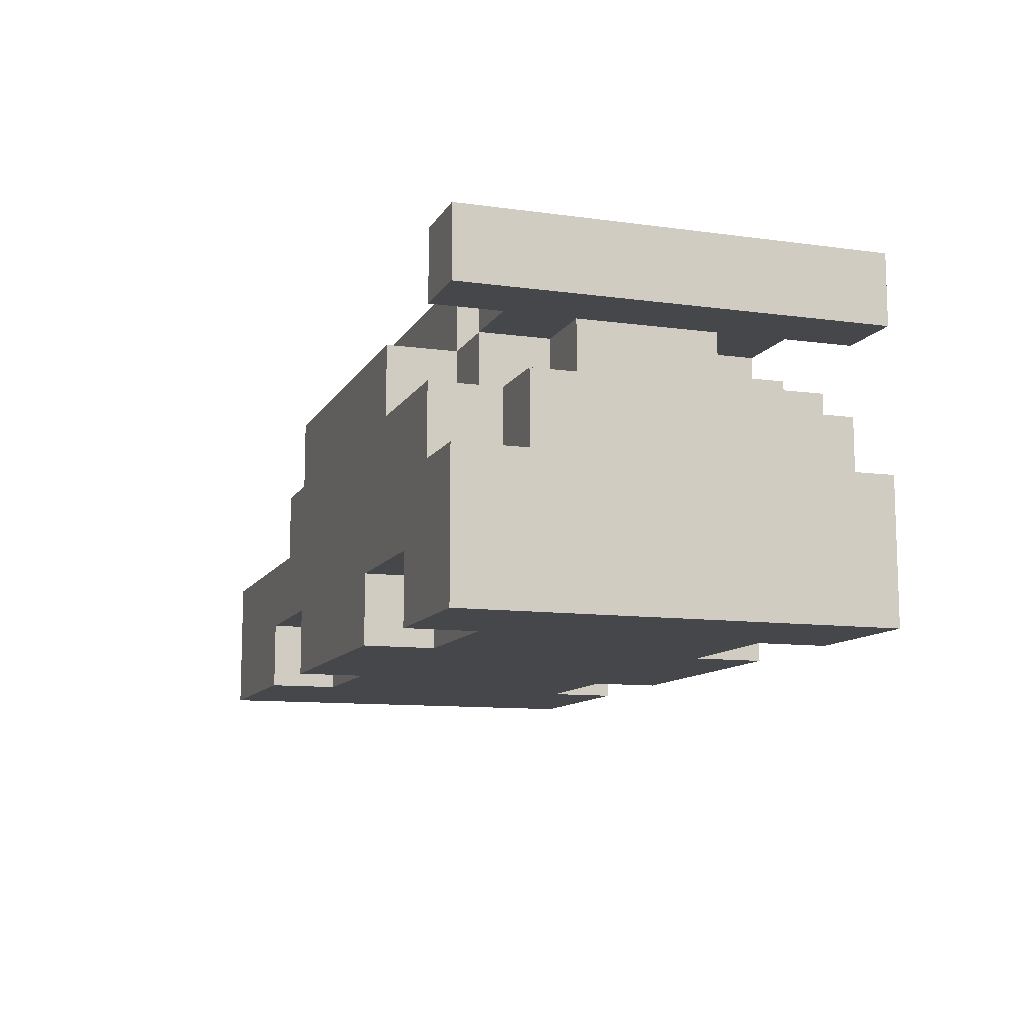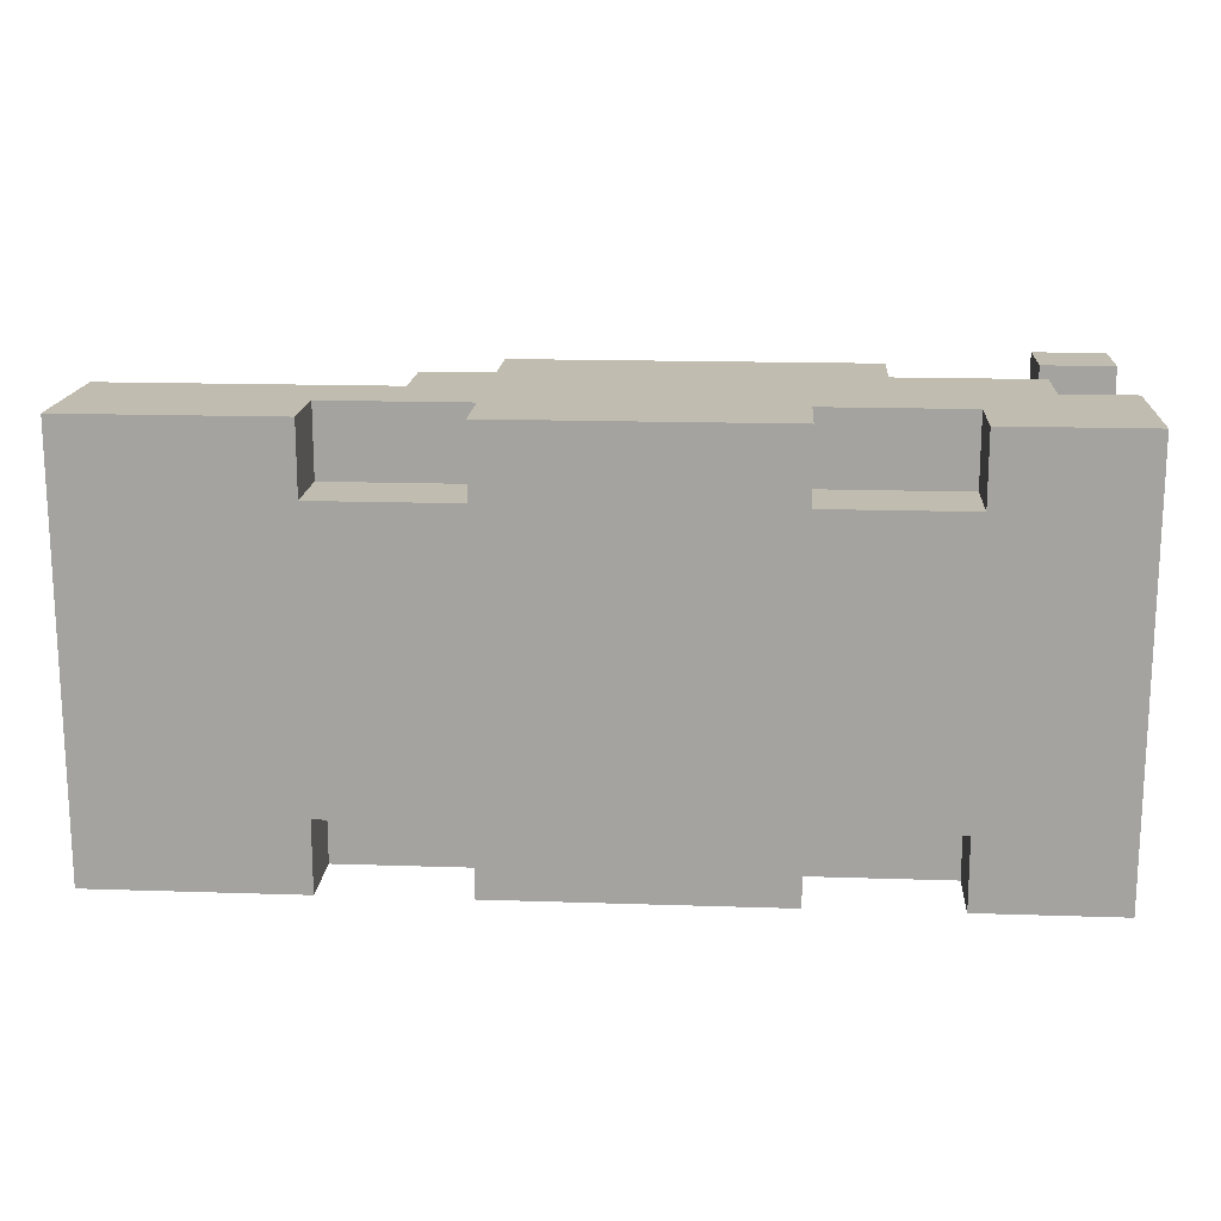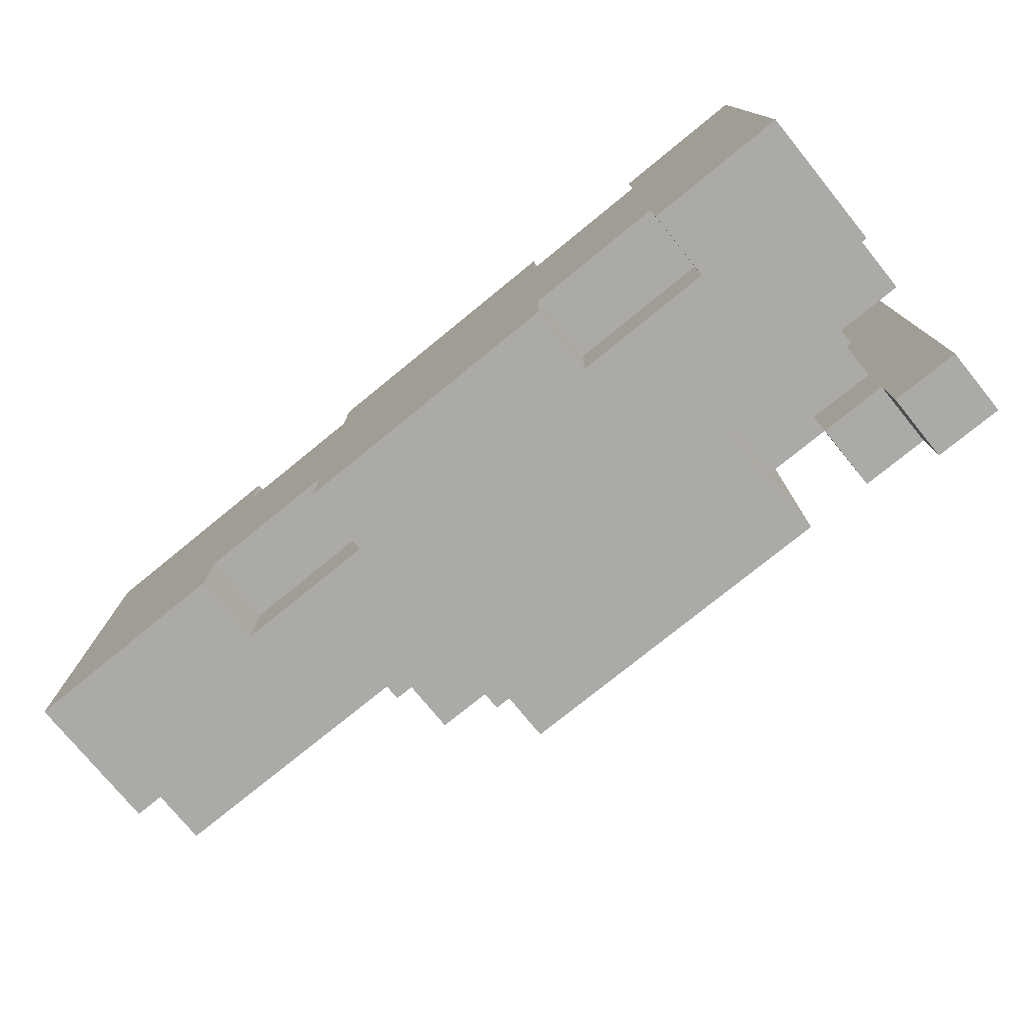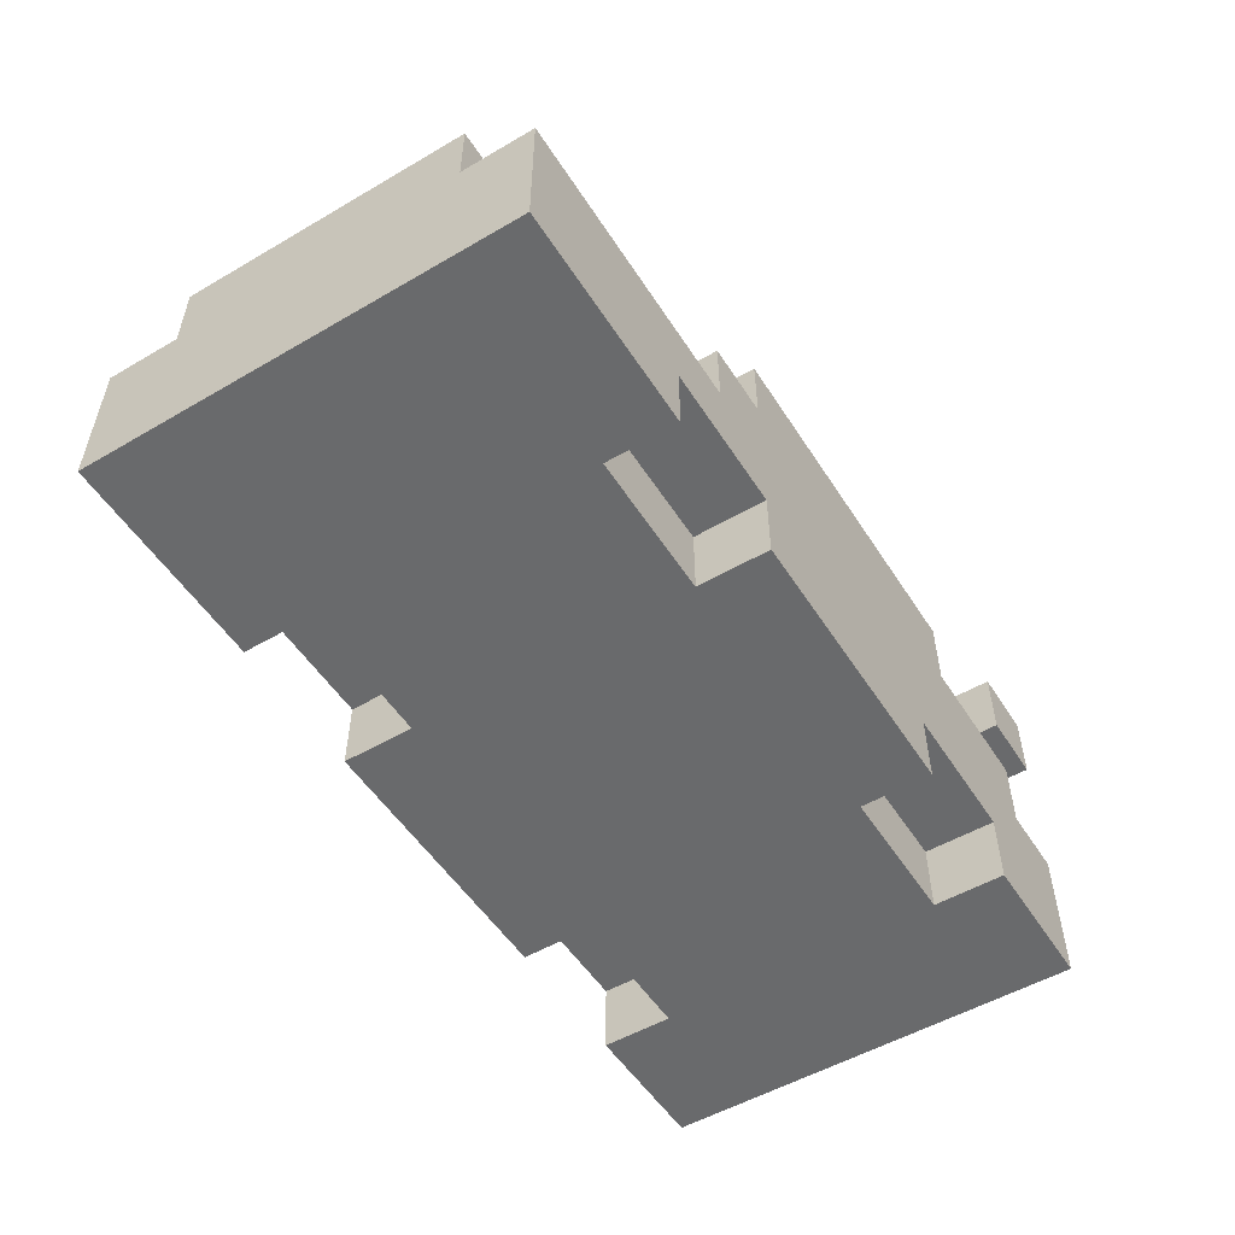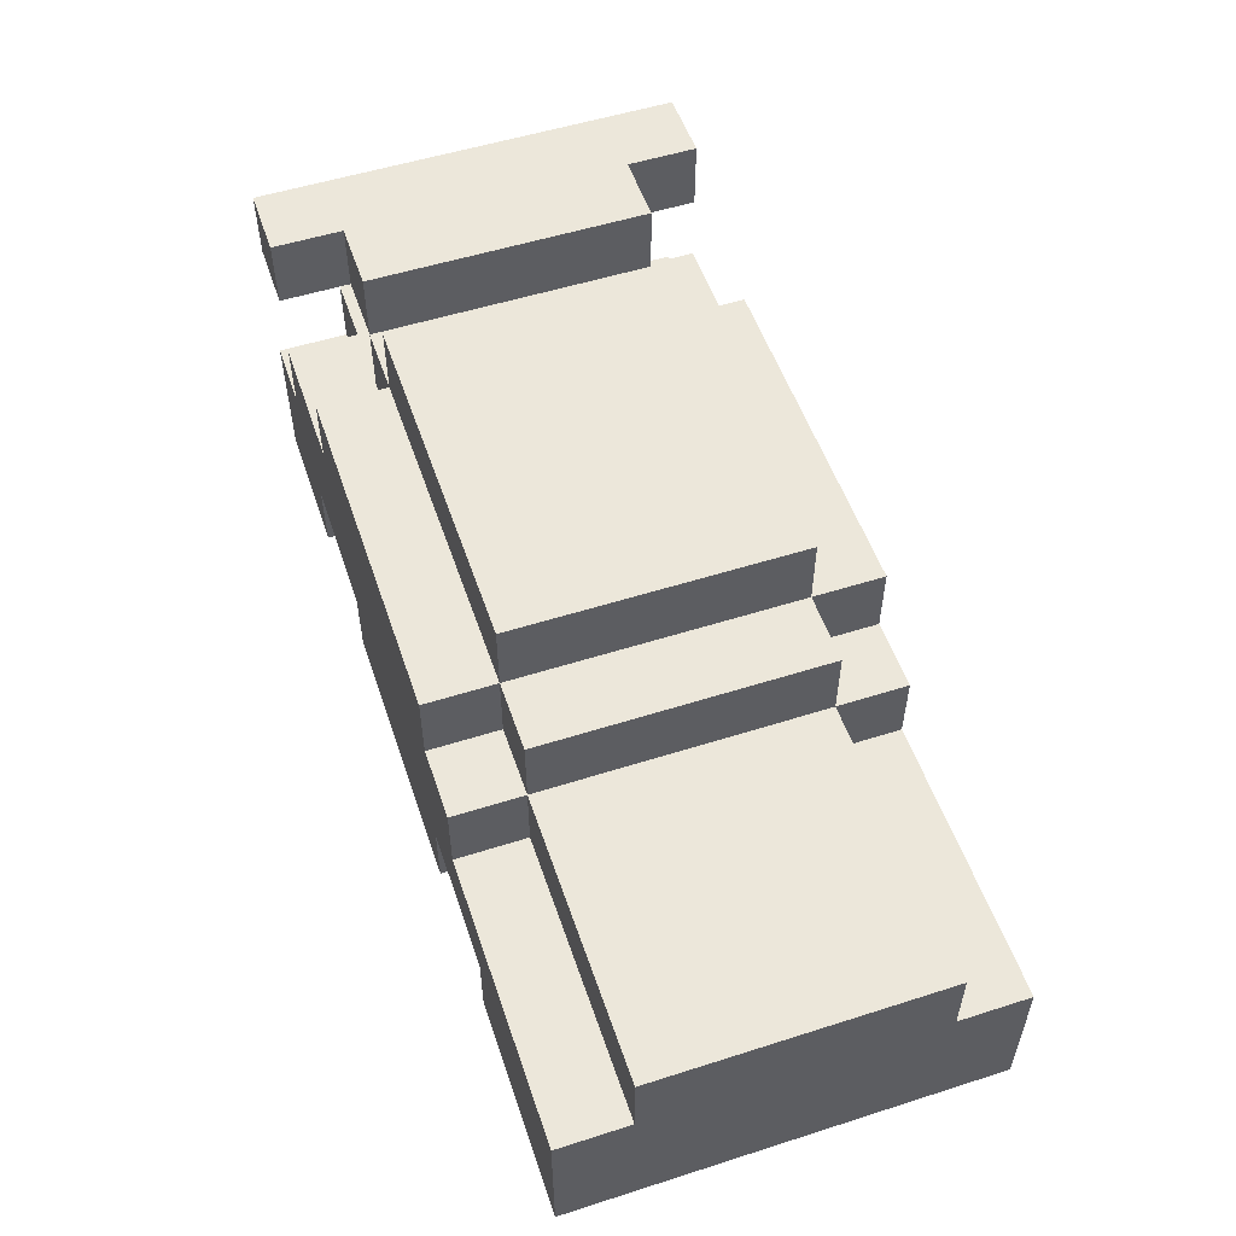
<metadata>
{"format":"obj","ext":"obj","renderer":"f3d","projection":"perspective","resolution":1024,"background":"white","views":[{"elev":-10.8,"azim":71.1,"up":"+Y"},{"elev":16.3,"azim":3.9,"up":"+Z"},{"elev":-76.1,"azim":39.2,"up":"+Z"},{"elev":-52.9,"azim":-58.0,"up":"+Y"},{"elev":53.8,"azim":-108.7,"up":"+Y"}]}
</metadata>
<code>
o
v 0.7 0.1 -0.3
v 0.7 0.1 0.3
v 0.7 0.2 -0.3
v 0.7 0.2 -0.1
v 0.7 0.2 0.1
v 0.7 0.2 0.3
v 0.7 0.3 -0.3
v 0.7 0.3 -0.2
v 0.7 0.3 -0.1
v 0.7 0.3 0.1
v 0.7 0.3 0.2
v 0.7 0.3 0.3
v 0.7 0.4 -0.2
v 0.7 0.4 0.2
v 0.7 0.5 -0.3
v 0.7 0.5 0.3
v 0.7 0.6 -0.3
v 0.7 0.6 0.3
v 0.6 0.3 -0.3
v 0.6 0.3 -0.2
v 0.6 0.3 0.2
v 0.6 0.3 0.3
v 0.6 0.4 -0.3
v 0.6 0.4 -0.2
v 0.6 0.4 -0.1
v 0.6 0.4 0.1
v 0.6 0.4 0.2
v 0.6 0.4 0.3
v 0.6 0.5 -0.1
v 0.6 0.5 0.1
v 0.5 0.4 -0.2
v 0.5 0.4 -0.1
v 0.5 0.4 0.1
v 0.5 0.4 0.2
v 0.5 0.5 -0.2
v 0.5 0.5 -0.1
v 0.5 0.5 0.1
v 0.5 0.5 0.2
v 0.4 0.4 -0.3
v 0.4 0.4 -0.2
v 0.4 0.4 0.2
v 0.4 0.4 0.3
v 0.4 0.5 -0.3
v 0.4 0.5 -0.2
v 0.4 0.5 0.2
v 0.4 0.5 0.3
v 0.4 0.6 -0.2
v 0.4 0.6 0.2
v 0.3 0.1 -0.3
v 0.3 0.1 -0.2
v 0.3 0.1 0.2
v 0.3 0.1 0.3
v 0.3 0.2 -0.3
v 0.3 0.2 -0.2
v 0.3 0.2 0.2
v 0.3 0.2 0.3
v -0.3 0.1 -0.3
v -0.3 0.1 -0.2
v -0.3 0.1 0.2
v -0.3 0.1 0.3
v -0.3 0.2 -0.3
v -0.3 0.2 -0.2
v -0.3 0.2 0.2
v -0.3 0.2 0.3
v 0.6 0.5 -0.3
v 0.6 0.5 -0.2
v 0.6 0.5 0.2
v 0.6 0.5 0.3
v 0.6 0.6 -0.3
v 0.6 0.6 -0.2
v 0.6 0.6 0.2
v 0.6 0.6 0.3
v 0.5 0.1 -0.3
v 0.5 0.1 -0.2
v 0.5 0.1 0.2
v 0.5 0.1 0.3
v 0.5 0.2 -0.3
v 0.5 0.2 -0.2
v 0.5 0.2 0.2
v 0.5 0.2 0.3
v 0.5 0.5 -0.2
v 0.5 0.5 0.2
v 0.5 0.6 -0.2
v 0.5 0.6 0.2
v -0.1 0.1 -0.3
v -0.1 0.1 -0.2
v -0.1 0.1 0.2
v -0.1 0.1 0.3
v -0.1 0.2 -0.3
v -0.1 0.2 -0.2
v -0.1 0.2 0.2
v -0.1 0.2 0.3
v -0.1 0.4 -0.3
v -0.1 0.4 -0.2
v -0.1 0.4 0.2
v -0.1 0.4 0.3
v -0.1 0.5 -0.3
v -0.1 0.5 -0.2
v -0.1 0.5 0.2
v -0.1 0.5 0.3
v -0.1 0.6 -0.2
v -0.1 0.6 0.2
v -0.2 0.3 -0.3
v -0.2 0.3 -0.2
v -0.2 0.3 0.2
v -0.2 0.3 0.3
v -0.2 0.4 -0.3
v -0.2 0.4 -0.2
v -0.2 0.4 0.2
v -0.2 0.4 0.3
v -0.2 0.5 -0.2
v -0.2 0.5 0.2
v -0.6 0.1 -0.3
v -0.6 0.1 0.3
v -0.6 0.2 -0.3
v -0.6 0.2 -0.1
v -0.6 0.2 0.1
v -0.6 0.2 0.3
v -0.6 0.3 -0.3
v -0.6 0.3 -0.2
v -0.6 0.3 -0.1
v -0.6 0.3 0.1
v -0.6 0.3 0.2
v -0.6 0.3 0.3
v -0.6 0.4 -0.2
v -0.6 0.4 0.2
v 0.7 0.1 -0.3
v 0.7 0.2 -0.3
v 0.7 0.3 -0.3
v 0.7 0.5 -0.3
v 0.7 0.6 -0.3
v 0.6 0.2 -0.3
v 0.6 0.3 -0.3
v 0.6 0.4 -0.3
v 0.6 0.5 -0.3
v 0.6 0.6 -0.3
v 0.5 0.1 -0.3
v 0.5 0.2 -0.3
v 0.4 0.4 -0.3
v 0.4 0.5 -0.3
v 0.3 0.1 -0.3
v 0.3 0.2 -0.3
v 0.3 0.3 -0.3
v 0.3 0.5 -0.3
v 0 0.4 -0.3
v 0 0.5 -0.3
v -0.1 0.1 -0.3
v -0.1 0.2 -0.3
v -0.1 0.3 -0.3
v -0.1 0.4 -0.3
v -0.1 0.5 -0.3
v -0.2 0.3 -0.3
v -0.2 0.4 -0.3
v -0.3 0.1 -0.3
v -0.3 0.2 -0.3
v -0.5 0.2 -0.3
v -0.5 0.3 -0.3
v -0.6 0.1 -0.3
v -0.6 0.2 -0.3
v -0.6 0.3 -0.3
v 0.7 0.3 -0.2
v 0.7 0.4 -0.2
v 0.6 0.3 -0.2
v 0.6 0.4 -0.2
v 0.6 0.5 -0.2
v 0.6 0.6 -0.2
v 0.5 0.1 -0.2
v 0.5 0.2 -0.2
v 0.5 0.4 -0.2
v 0.5 0.5 -0.2
v 0.5 0.6 -0.2
v 0.4 0.4 -0.2
v 0.4 0.5 -0.2
v 0.4 0.6 -0.2
v 0.3 0.1 -0.2
v 0.3 0.2 -0.2
v 0.3 0.5 -0.2
v 0 0.5 -0.2
v -0.1 0.1 -0.2
v -0.1 0.2 -0.2
v -0.1 0.4 -0.2
v -0.1 0.5 -0.2
v -0.1 0.6 -0.2
v -0.2 0.3 -0.2
v -0.2 0.4 -0.2
v -0.2 0.5 -0.2
v -0.3 0.1 -0.2
v -0.3 0.2 -0.2
v -0.5 0.3 -0.2
v -0.6 0.3 -0.2
v -0.6 0.4 -0.2
v 0.6 0.4 -0.1
v 0.6 0.5 -0.1
v 0.5 0.4 -0.1
v 0.5 0.5 -0.1
v 0.6 0.4 0.1
v 0.6 0.5 0.1
v 0.5 0.4 0.1
v 0.5 0.5 0.1
v 0.7 0.3 0.2
v 0.7 0.4 0.2
v 0.6 0.3 0.2
v 0.6 0.4 0.2
v 0.6 0.5 0.2
v 0.6 0.6 0.2
v 0.5 0.1 0.2
v 0.5 0.2 0.2
v 0.5 0.4 0.2
v 0.5 0.5 0.2
v 0.5 0.6 0.2
v 0.4 0.4 0.2
v 0.4 0.5 0.2
v 0.4 0.6 0.2
v 0.3 0.1 0.2
v 0.3 0.2 0.2
v 0.3 0.5 0.2
v 0 0.5 0.2
v -0.1 0.1 0.2
v -0.1 0.2 0.2
v -0.1 0.4 0.2
v -0.1 0.5 0.2
v -0.1 0.6 0.2
v -0.2 0.3 0.2
v -0.2 0.4 0.2
v -0.2 0.5 0.2
v -0.3 0.1 0.2
v -0.3 0.2 0.2
v -0.5 0.3 0.2
v -0.6 0.3 0.2
v -0.6 0.4 0.2
v 0.7 0.1 0.3
v 0.7 0.2 0.3
v 0.7 0.3 0.3
v 0.7 0.5 0.3
v 0.7 0.6 0.3
v 0.6 0.2 0.3
v 0.6 0.3 0.3
v 0.6 0.4 0.3
v 0.6 0.5 0.3
v 0.6 0.6 0.3
v 0.5 0.1 0.3
v 0.5 0.2 0.3
v 0.4 0.4 0.3
v 0.4 0.5 0.3
v 0.3 0.1 0.3
v 0.3 0.2 0.3
v 0.3 0.3 0.3
v 0.3 0.5 0.3
v 0 0.4 0.3
v 0 0.5 0.3
v -0.1 0.1 0.3
v -0.1 0.2 0.3
v -0.1 0.3 0.3
v -0.1 0.4 0.3
v -0.1 0.5 0.3
v -0.2 0.3 0.3
v -0.2 0.4 0.3
v -0.3 0.1 0.3
v -0.3 0.2 0.3
v -0.5 0.2 0.3
v -0.5 0.3 0.3
v -0.6 0.1 0.3
v -0.6 0.2 0.3
v -0.6 0.3 0.3
v 0.7 0.1 -0.3
v 0.5 0.1 -0.3
v 0.3 0.1 -0.3
v -0.1 0.1 -0.3
v -0.3 0.1 -0.3
v -0.6 0.1 -0.3
v 0.5 0.1 -0.2
v 0.3 0.1 -0.2
v -0.1 0.1 -0.2
v -0.3 0.1 -0.2
v 0.5 0.1 0.2
v 0.3 0.1 0.2
v -0.1 0.1 0.2
v -0.3 0.1 0.2
v 0.7 0.1 0.3
v 0.5 0.1 0.3
v 0.3 0.1 0.3
v -0.1 0.1 0.3
v -0.3 0.1 0.3
v -0.6 0.1 0.3
v 0.5 0.2 -0.3
v 0.3 0.2 -0.3
v -0.1 0.2 -0.3
v -0.3 0.2 -0.3
v 0.5 0.2 -0.2
v 0.3 0.2 -0.2
v -0.1 0.2 -0.2
v -0.3 0.2 -0.2
v 0.5 0.2 0.2
v 0.3 0.2 0.2
v -0.1 0.2 0.2
v -0.3 0.2 0.2
v 0.5 0.2 0.3
v 0.3 0.2 0.3
v -0.1 0.2 0.3
v -0.3 0.2 0.3
v 0.7 0.5 -0.3
v 0.6 0.5 -0.3
v 0.6 0.5 -0.2
v 0.5 0.5 -0.2
v 0.6 0.5 -0.1
v 0.5 0.5 -0.1
v 0.6 0.5 0.1
v 0.5 0.5 0.1
v 0.6 0.5 0.2
v 0.5 0.5 0.2
v 0.7 0.5 0.3
v 0.6 0.5 0.3
v 0.7 0.3 -0.3
v 0.6 0.3 -0.3
v -0.2 0.3 -0.3
v -0.5 0.3 -0.3
v -0.6 0.3 -0.3
v 0.7 0.3 -0.2
v 0.6 0.3 -0.2
v -0.2 0.3 -0.2
v -0.5 0.3 -0.2
v -0.6 0.3 -0.2
v 0.7 0.3 0.2
v 0.6 0.3 0.2
v -0.2 0.3 0.2
v -0.5 0.3 0.2
v -0.6 0.3 0.2
v 0.7 0.3 0.3
v 0.6 0.3 0.3
v -0.2 0.3 0.3
v -0.5 0.3 0.3
v -0.6 0.3 0.3
v 0.6 0.4 -0.3
v 0.4 0.4 -0.3
v -0.1 0.4 -0.3
v -0.2 0.4 -0.3
v 0.7 0.4 -0.2
v 0.6 0.4 -0.2
v 0.5 0.4 -0.2
v 0.4 0.4 -0.2
v -0.1 0.4 -0.2
v -0.2 0.4 -0.2
v -0.6 0.4 -0.2
v 0.6 0.4 -0.1
v 0.5 0.4 -0.1
v 0.6 0.4 0.1
v 0.5 0.4 0.1
v 0.7 0.4 0.2
v 0.6 0.4 0.2
v 0.5 0.4 0.2
v 0.4 0.4 0.2
v -0.1 0.4 0.2
v -0.2 0.4 0.2
v -0.6 0.4 0.2
v 0.6 0.4 0.3
v 0.4 0.4 0.3
v -0.1 0.4 0.3
v -0.2 0.4 0.3
v 0.4 0.5 -0.3
v 0.3 0.5 -0.3
v 0 0.5 -0.3
v -0.1 0.5 -0.3
v 0.5 0.5 -0.2
v 0.4 0.5 -0.2
v 0.3 0.5 -0.2
v 0 0.5 -0.2
v -0.1 0.5 -0.2
v -0.2 0.5 -0.2
v 0.5 0.5 0.2
v 0.4 0.5 0.2
v 0.3 0.5 0.2
v 0 0.5 0.2
v -0.1 0.5 0.2
v -0.2 0.5 0.2
v 0.4 0.5 0.3
v 0.3 0.5 0.3
v 0 0.5 0.3
v -0.1 0.5 0.3
v 0.7 0.6 -0.3
v 0.6 0.6 -0.3
v 0.6 0.6 -0.2
v 0.5 0.6 -0.2
v 0.4 0.6 -0.2
v -0.1 0.6 -0.2
v 0.6 0.6 0.2
v 0.5 0.6 0.2
v 0.4 0.6 0.2
v -0.1 0.6 0.2
v 0.7 0.6 0.3
v 0.6 0.6 0.3
f 3 2 1
f 4 2 3
f 5 2 4
f 6 2 5
f 7 4 3
f 8 4 7
f 9 5 4
f 9 4 8
f 10 6 5
f 10 5 9
f 11 6 10
f 12 6 11
f 13 9 8
f 13 11 10
f 13 10 9
f 14 11 13
f 17 16 15
f 18 16 17
f 23 20 19
f 24 20 23
f 27 22 21
f 28 22 27
f 29 26 25
f 30 26 29
f 35 32 31
f 36 32 35
f 37 34 33
f 38 34 37
f 43 40 39
f 44 40 43
f 45 42 41
f 46 42 45
f 47 45 44
f 48 45 47
f 53 50 49
f 54 50 53
f 55 52 51
f 56 52 55
f 61 58 57
f 62 58 61
f 63 60 59
f 64 60 63
f 65 66 69
f 69 66 70
f 67 68 71
f 71 68 72
f 73 74 77
f 77 74 78
f 75 76 79
f 79 76 80
f 81 82 83
f 83 82 84
f 85 86 89
f 89 86 90
f 87 88 91
f 91 88 92
f 93 94 97
f 97 94 98
f 95 96 99
f 99 96 100
f 98 99 101
f 101 99 102
f 103 104 107
f 107 104 108
f 105 106 109
f 109 106 110
f 108 109 111
f 111 109 112
f 113 114 115
f 115 114 116
f 116 114 117
f 117 114 118
f 115 116 119
f 119 116 120
f 116 117 121
f 120 116 121
f 117 118 122
f 121 117 122
f 122 118 123
f 123 118 124
f 120 121 125
f 122 123 125
f 121 122 125
f 125 123 126
f 132 128 127
f 132 129 128
f 133 129 132
f 135 131 130
f 136 131 135
f 137 134 133
f 137 132 127
f 137 133 132
f 138 134 137
f 139 134 138
f 142 139 138
f 142 140 139
f 143 140 142
f 144 140 143
f 145 144 143
f 146 144 145
f 147 142 141
f 147 143 142
f 148 143 147
f 149 145 143
f 149 143 148
f 150 146 145
f 150 145 149
f 151 146 150
f 152 149 148
f 152 150 149
f 153 150 152
f 155 152 148
f 156 152 155
f 156 155 154
f 157 152 156
f 158 156 154
f 159 157 156
f 159 156 158
f 160 157 159
f 163 162 161
f 164 162 163
f 170 166 165
f 171 166 170
f 172 170 169
f 173 170 172
f 175 168 167
f 176 168 175
f 177 174 173
f 178 174 177
f 182 174 178
f 183 174 182
f 185 182 181
f 186 182 185
f 187 180 179
f 188 180 187
f 189 185 184
f 190 185 189
f 191 185 190
f 194 193 192
f 195 193 194
f 196 197 198
f 198 197 199
f 200 201 202
f 202 201 203
f 204 205 209
f 209 205 210
f 208 209 211
f 211 209 212
f 206 207 214
f 214 207 215
f 212 213 216
f 216 213 217
f 217 213 221
f 221 213 222
f 220 221 224
f 224 221 225
f 218 219 226
f 226 219 227
f 223 224 228
f 228 224 229
f 229 224 230
f 231 232 236
f 232 233 236
f 236 233 237
f 234 235 239
f 239 235 240
f 237 238 241
f 231 236 241
f 236 237 241
f 241 238 242
f 242 238 243
f 242 243 246
f 243 244 246
f 246 244 247
f 247 244 248
f 247 248 249
f 249 248 250
f 245 246 251
f 246 247 251
f 251 247 252
f 247 249 253
f 252 247 253
f 249 250 254
f 253 249 254
f 254 250 255
f 252 253 256
f 253 254 256
f 256 254 257
f 252 256 259
f 259 256 260
f 258 259 260
f 260 256 261
f 258 260 262
f 260 261 263
f 262 260 263
f 263 261 264
f 271 266 265
f 272 268 267
f 273 268 272
f 274 270 269
f 275 273 272
f 275 274 273
f 275 271 265
f 275 272 271
f 276 274 275
f 277 274 276
f 278 270 274
f 278 274 277
f 279 275 265
f 280 275 279
f 281 277 276
f 282 277 281
f 283 270 278
f 284 270 283
f 289 286 285
f 290 286 289
f 291 288 287
f 292 288 291
f 297 294 293
f 298 294 297
f 299 296 295
f 300 296 299
f 303 302 301
f 305 303 301
f 305 304 303
f 306 304 305
f 307 305 301
f 309 307 301
f 309 308 307
f 310 308 309
f 311 309 301
f 312 309 311
f 313 314 318
f 318 314 319
f 315 316 320
f 316 317 321
f 320 316 321
f 321 317 322
f 323 324 328
f 328 324 329
f 325 326 330
f 326 327 331
f 330 326 331
f 331 327 332
f 333 334 338
f 338 334 339
f 339 334 340
f 335 336 341
f 341 336 342
f 337 338 344
f 338 339 344
f 344 339 345
f 337 344 346
f 337 346 348
f 346 347 348
f 348 347 349
f 349 347 350
f 342 343 353
f 353 343 354
f 350 351 355
f 349 350 355
f 355 351 356
f 352 353 357
f 357 353 358
f 359 360 364
f 360 361 365
f 364 360 365
f 361 362 366
f 365 361 366
f 366 362 367
f 363 364 369
f 369 364 370
f 367 368 373
f 373 368 374
f 370 371 375
f 371 372 376
f 375 371 376
f 372 373 377
f 376 372 377
f 377 373 378
f 379 380 381
f 379 381 385
f 381 382 385
f 385 382 386
f 383 384 387
f 387 384 388
f 379 385 389
f 389 385 390

</code>
